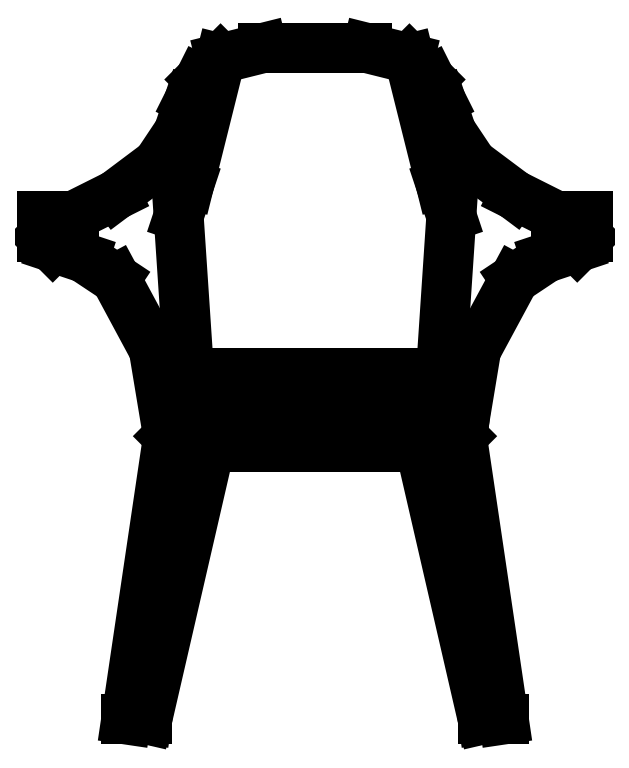
<metadata>
{"format":"dxf","ext":"dxf","renderer":"ezdxf+matplotlib","layout":"modelspace","background":"white","min_lineweight":24,"dpi":150}
</metadata>
<code>
0
SECTION
2
ENTITIES
0
LINE
8
0
10
0.2285
20
0
30
0
11
0.1778
21
0.3429
31
0
0
LINE
8
0
10
0.1778
20
0.3429
30
0
11
0.1952
21
0.4477
31
0
0
LINE
8
0
10
0.2794
20
0.5588
30
0
11
0.3175
21
0.5715
31
0
0
LINE
8
0
10
0.3175
20
0.5715
30
0
11
0.3302
21
0.5842
31
0
0
LINE
8
0
10
0.3302
20
0.5842
30
0
11
0.3302
21
0.6096
31
0
0
LINE
8
0
10
0.3302
20
0.6096
30
0
11
0.2921
21
0.6096
31
0
0
LINE
8
0
10
0.2414
20
0.635
30
0
11
0.2921
21
0.6096
31
0
0
LINE
8
0
10
0.1524
20
0.4191
30
0
11
0.1651
21
0.6096
31
0
0
LINE
8
0
10
0.2414
20
0.5334
30
0
11
0.2794
21
0.5588
31
0
0
LINE
8
0
10
0.1524
20
0.7493
30
0
11
0.1397
21
0.7747
31
0
0
LINE
8
0
10
0.1397
20
0.7747
30
0
11
0.1143
21
0.8001
31
0
0
LINE
8
0
10
0.1143
20
0.8001
30
0
11
0.1524
21
0.6477
31
0
0
LINE
8
0
10
0.1905
20
0.6731
30
0
11
0.2414
21
0.635
31
0
0
LINE
8
0
10
0.1651
20
0.6096
30
0
11
0.1524
21
0.6477
31
0
0
LINE
8
0
10
0.1651
20
0.7112
30
0
11
0.1905
21
0.6731
31
0
0
LINE
8
0
10
0.06345
20
0.8128
30
0
11
0.1143
21
0.8001
31
0
0
LINE
8
0
10
0.06345
20
0.8128
30
0
11
-0.06345
21
0.8128
31
0
0
LINE
8
0
10
-0.06345
20
0.8128
30
0
11
-0.1143
21
0.8001
31
0
0
LINE
8
0
10
-0.1143
20
0.8001
30
0
11
-0.1397
21
0.7747
31
0
0
LINE
8
0
10
-0.1397
20
0.7747
30
0
11
-0.1524
21
0.7493
31
0
0
LINE
8
0
10
-0.1143
20
0.8001
30
0
11
-0.1524
21
0.6477
31
0
0
LINE
8
0
10
0.1524
20
0.4191
30
0
11
-0.1524
21
0.4191
31
0
0
LINE
8
0
10
-0.1651
20
0.7112
30
0
11
-0.1905
21
0.6731
31
0
0
LINE
8
0
10
-0.1651
20
0.7111
30
0
11
-0.1524
21
0.7493
31
0
0
LINE
8
0
10
-0.1524
20
0.6477
30
0
11
-0.1651
21
0.6096
31
0
0
LINE
8
0
10
-0.1905
20
0.6731
30
0
11
-0.2412
21
0.635
31
0
0
LINE
8
0
10
-0.3302
20
0.6096
30
0
11
-0.3302
21
0.5842
31
0
0
LINE
8
0
10
-0.3302
20
0.5842
30
0
11
-0.3175
21
0.5715
31
0
0
LINE
8
0
10
-0.3175
20
0.5715
30
0
11
-0.2794
21
0.5588
31
0
0
LINE
8
0
10
-0.2794
20
0.5588
30
0
11
-0.2412
21
0.5334
31
0
0
LINE
8
0
10
-0.1651
20
0.6096
30
0
11
-0.1524
21
0.4191
31
0
0
LINE
8
0
10
-0.1524
20
0.4191
30
0
11
-0.1524
21
0.3683
31
0
0
LINE
8
0
10
-0.1524
20
0.3683
30
0
11
-0.2412
21
0.5334
31
0
0
LINE
8
0
10
-0.2921
20
0.6096
30
0
11
-0.2412
21
0.635
31
0
0
LINE
8
0
10
-0.1778
20
0.3429
30
0
11
-0.1524
21
0.3683
31
0
0
LINE
8
0
10
-0.1524
20
0.3683
30
0
11
0.1524
21
0.3683
31
0
0
LINE
8
0
10
0.1524
20
0.3683
30
0
11
0.2414
21
0.5334
31
0
0
LINE
8
0
10
0.1524
20
0.4191
30
0
11
0.1524
21
0.3683
31
0
0
LINE
8
0
10
0.1524
20
0.3683
30
0
11
0.1778
21
0.3429
31
0
0
LINE
8
0
10
0.1778
20
0.3429
30
0
11
-0.1778
21
0.3429
31
0
0
LINE
8
0
10
-0.1778
20
0.3429
30
0
11
-0.2285
21
0
31
0
0
LINE
8
0
10
-0.2285
20
0
30
0
11
-0.2032
21
0
31
0
0
LINE
8
0
10
-0.2032
20
0
30
0
11
-0.127
21
0.3303
31
0
0
LINE
8
0
10
-0.1524
20
0.3303
30
0
11
-0.1577
21
0.3075
31
0
0
LINE
8
0
10
-0.1543
20
0.3303
30
0
11
0.1542
21
0.3303
31
0
0
LINE
8
0
10
0.1524
20
0.3303
30
0
11
0.1576
21
0.3075
31
0
0
LINE
8
0
10
0.1524
20
0.3429
30
0
11
0.2032
21
0
31
0
0
LINE
8
0
10
0.2032
20
0
30
0
11
0.2285
21
0
31
0
0
LINE
8
0
10
0.2032
20
0
30
0
11
0.127
21
0.3303
31
0
0
LINE
8
0
10
0.1785
20
0.3378
30
0
11
0.1809
21
0.3619
31
0
0
LINE
8
0
10
-0.1524
20
0.3429
30
0
11
-0.2032
21
0
31
0
0
LINE
8
0
10
-0.2921
20
0.6096
30
0
11
-0.3302
21
0.6096
31
0
0
LINE
8
0
10
0.1651
20
0.7112
30
0
11
0.1524
21
0.7493
31
0
0
LINE
8
0
10
-0.1778
20
0.3429
30
0
11
-0.1952
21
0.4477
31
0
0
POLYLINE
8
_KTI_CONTROL
10
0
20
0
30
0
66
     1
70
     8
0
VERTEX
8
_KTI_CONTROL
10
0
20
0
30
0
70
    32
0
VERTEX
8
_KTI_CONTROL
10
0
20
0
30
0
70
    32
0
SEQEND
8
_KTI_CONTROL
0
POLYLINE
8
_KTI_CONTROL
10
0
20
0
30
0
66
     1
70
     8
0
VERTEX
8
_KTI_CONTROL
10
0
20
0
30
0
70
    32
0
VERTEX
8
_KTI_CONTROL
10
0
20
0
30
0
70
    32
0
SEQEND
8
_KTI_CONTROL
0
ENDSEC
0
EOF

</code>
